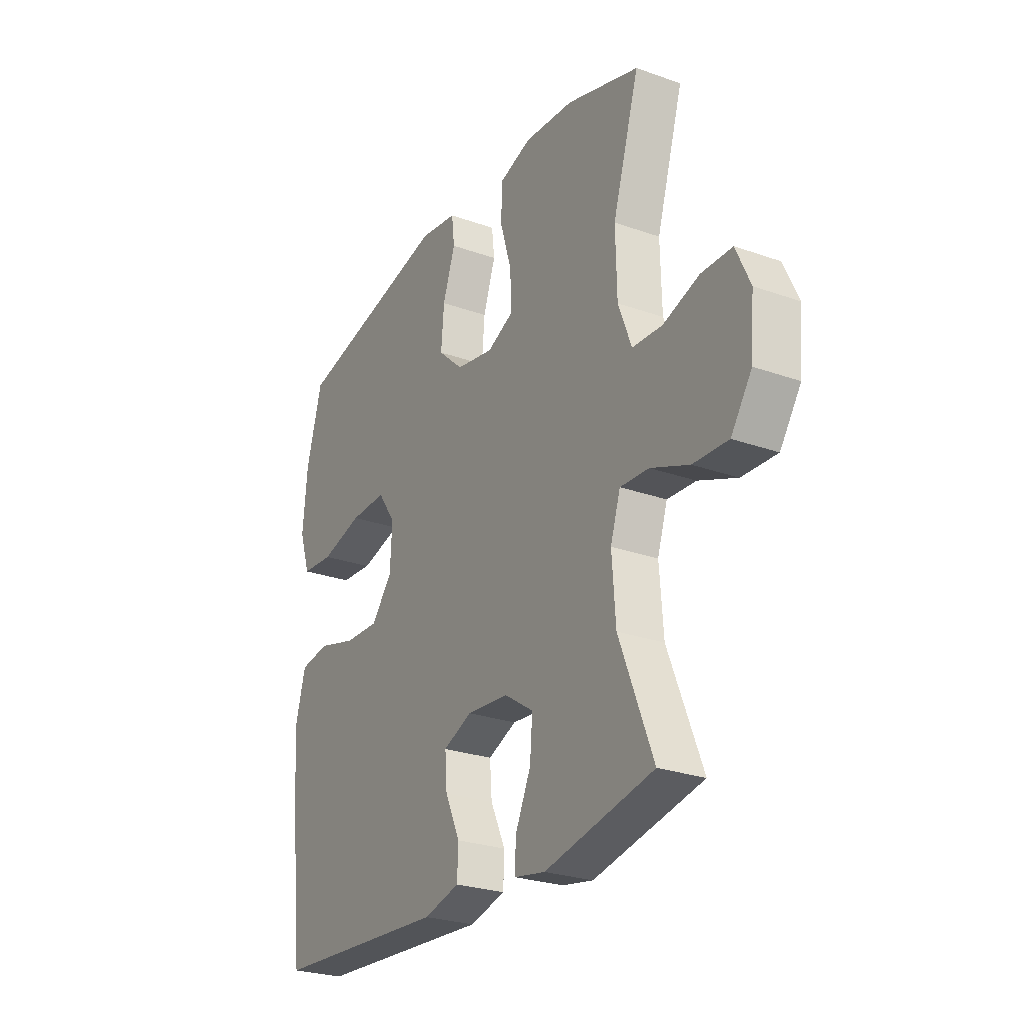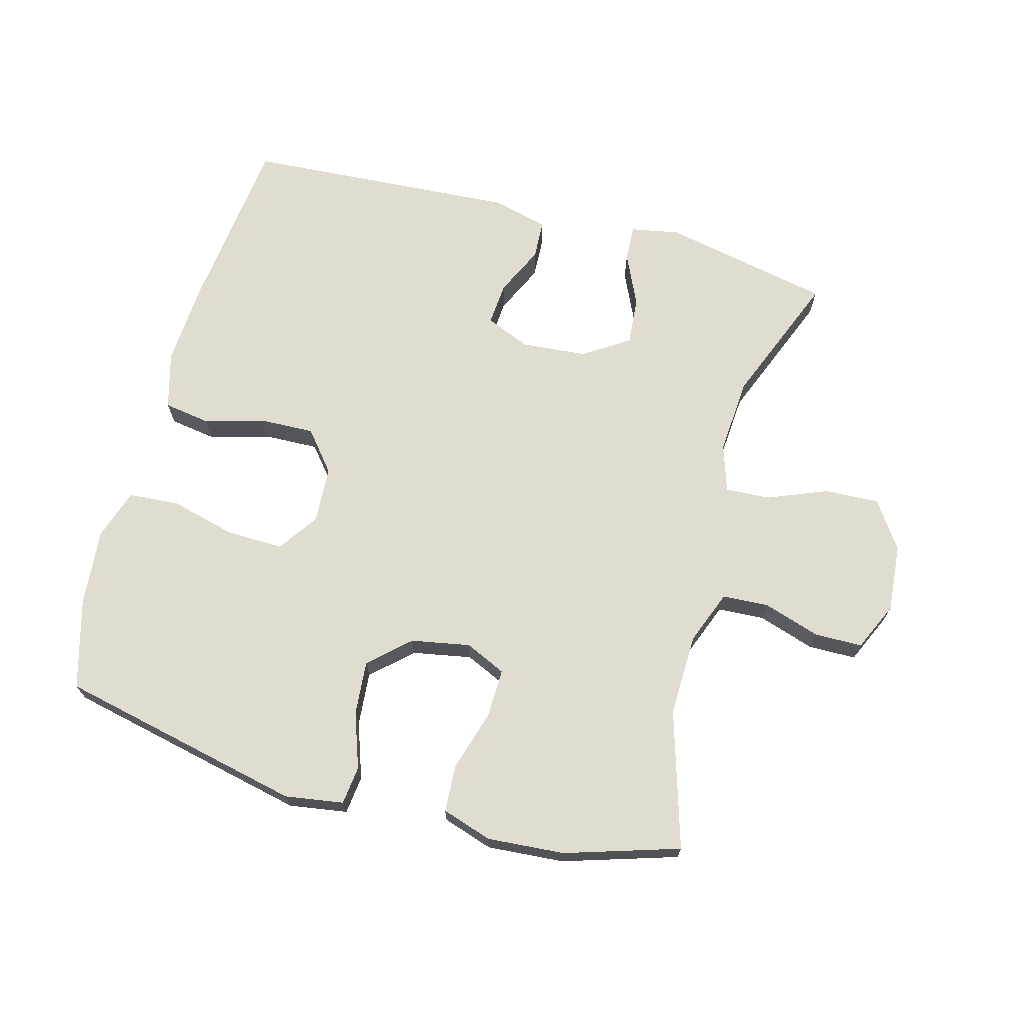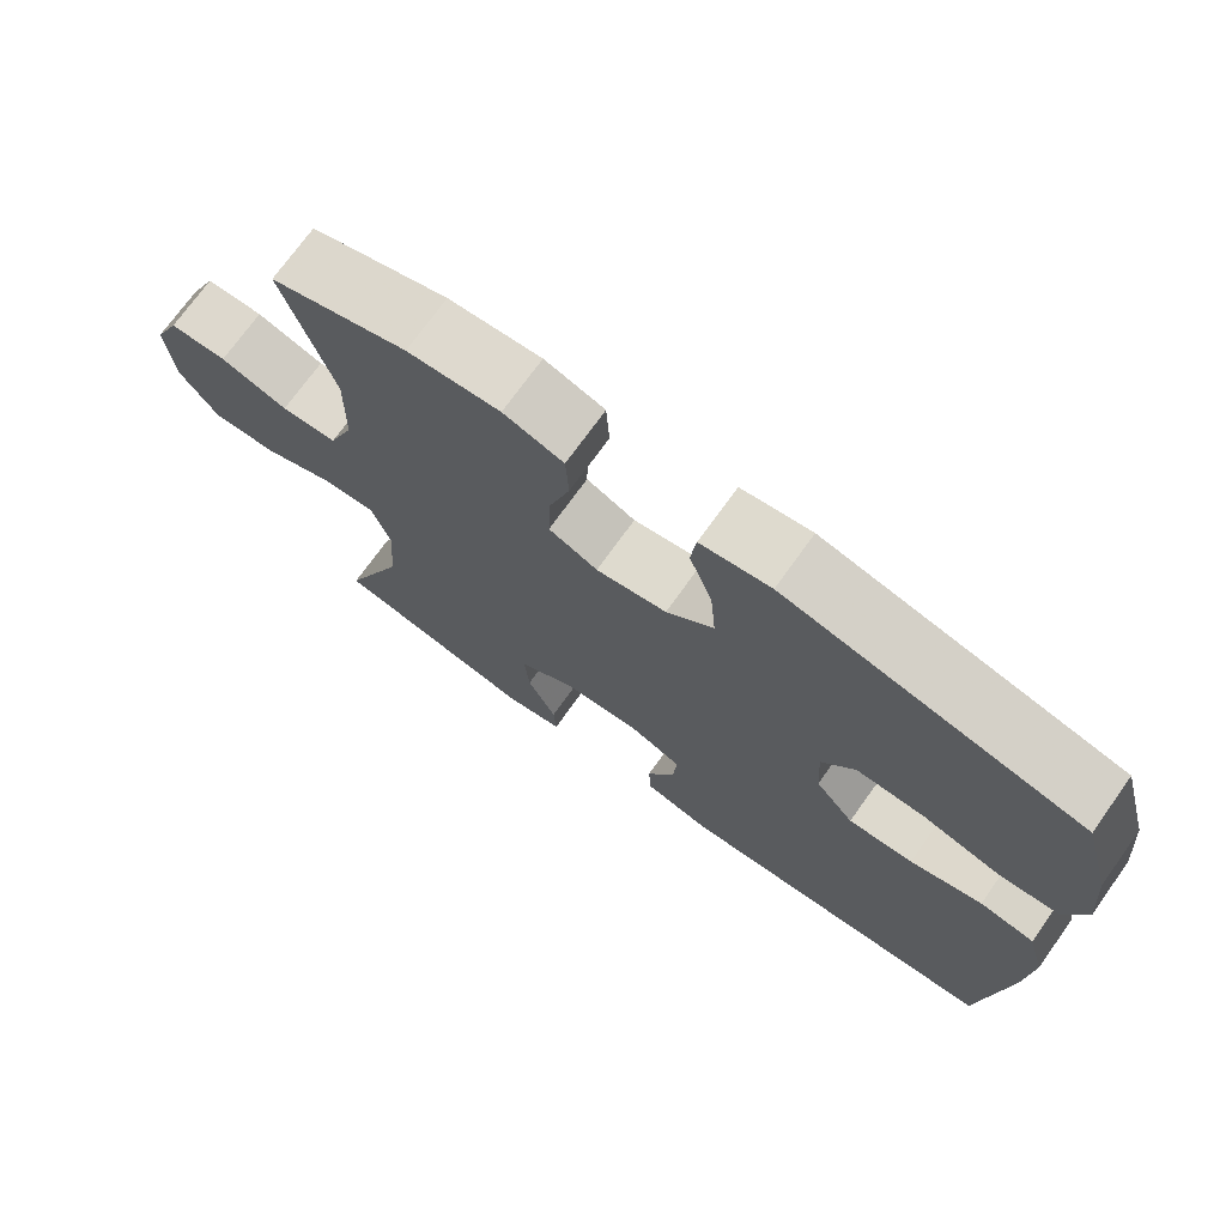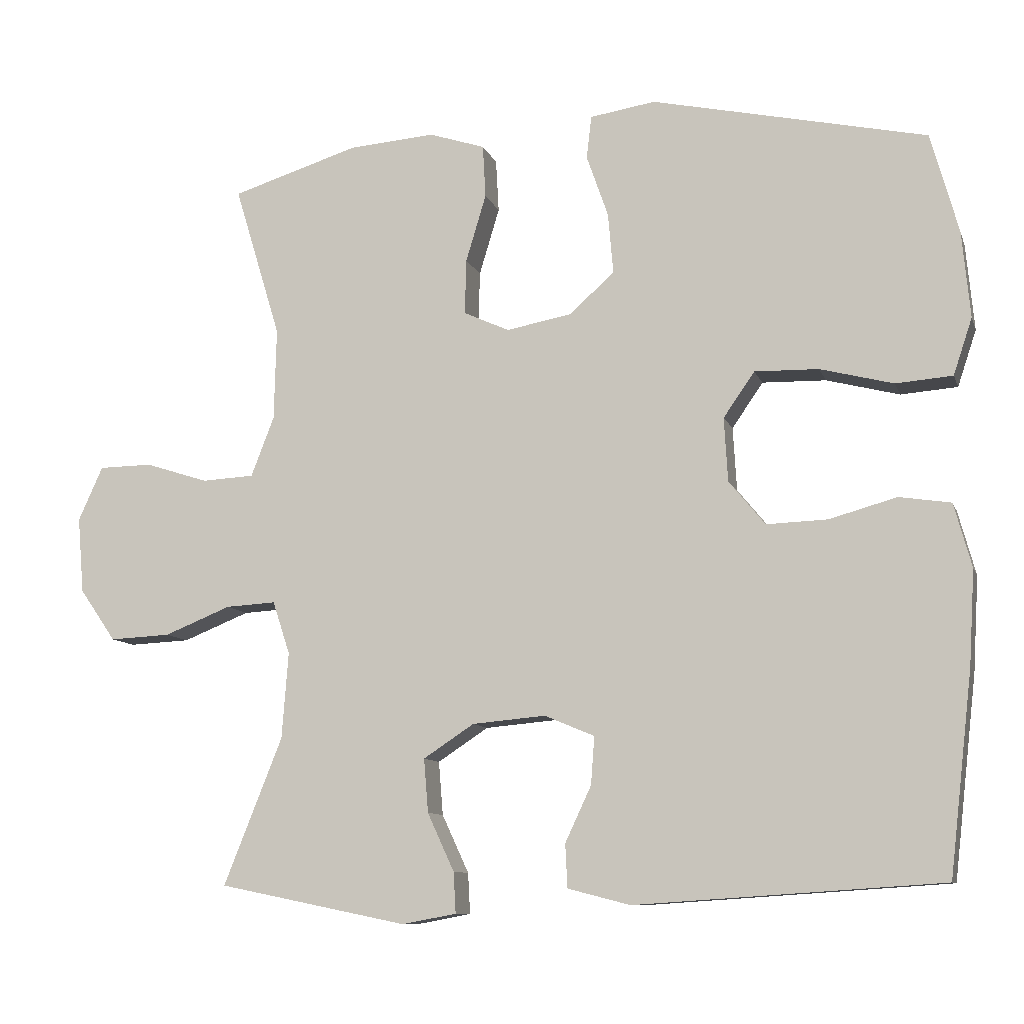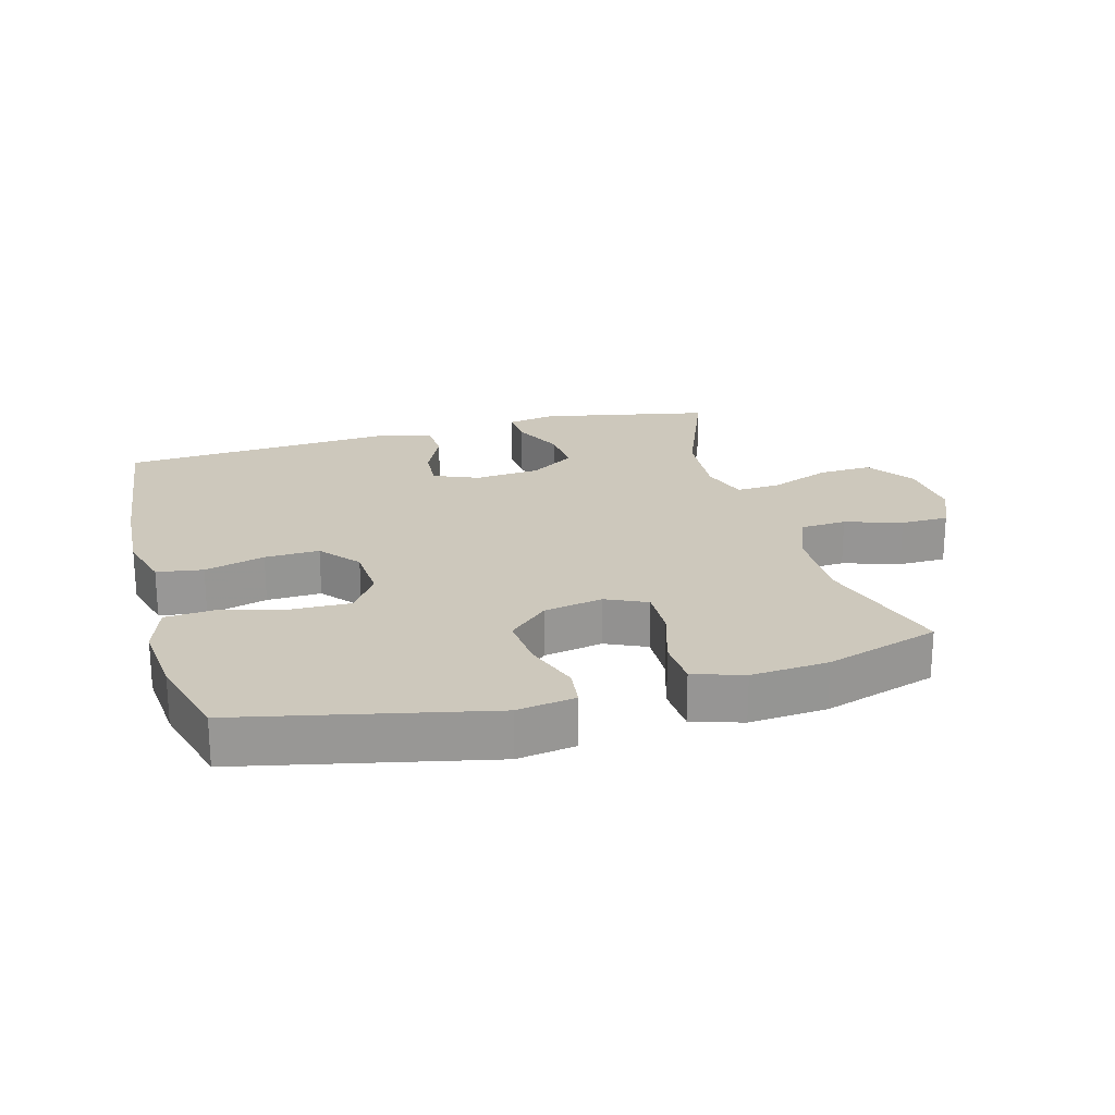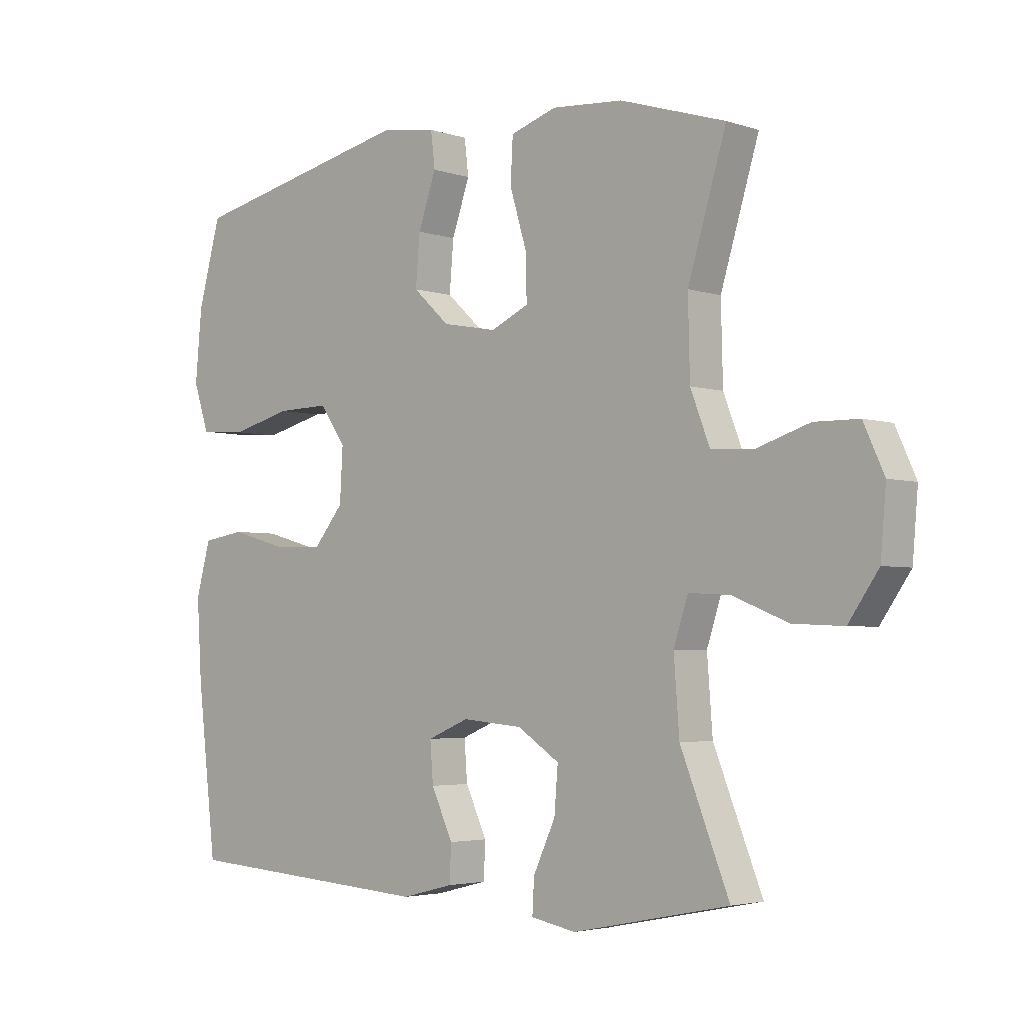
<metadata>
{"format":"obj","ext":"obj","renderer":"f3d","projection":"perspective","resolution":1024,"background":"white","views":[{"elev":-26.3,"azim":60.7,"up":"+Z"},{"elev":69.6,"azim":15.2,"up":"+Y"},{"elev":72.6,"azim":-144.4,"up":"+Z"},{"elev":-9.8,"azim":-164.8,"up":"+Z"},{"elev":22.1,"azim":-15.5,"up":"+Y"},{"elev":-3.5,"azim":42.5,"up":"+Z"}]}
</metadata>
<code>
v 0.5 0.07 -0.5
v 0.239 0.07 -0.553
v 0.164 0.07 -0.539
v 0.167 0.07 -0.483
v 0.204 0.07 -0.403
v 0.21 0.07 -0.329
v 0.14 0.07 -0.283
v 0.039 0.07 -0.274
v -0.03 0.07 -0.303
v -0.025 0.07 -0.369
v 0.011 0.07 -0.446
v 0.008 0.07 -0.506
v -0.078 0.07 -0.528
v -0.5 0.07 -0.5
v -0.532 0.07 -0.224
v -0.54 0.07 -0.094
v -0.516 0.07 -0.006
v -0.445 0.07 0.005
v -0.352 0.07 -0.021
v -0.268 0.07 -0.024
v -0.218 0.07 0.037
v -0.213 0.07 0.125
v -0.256 0.07 0.187
v -0.344 0.07 0.185
v -0.445 0.07 0.159
v -0.523 0.07 0.165
v -0.549 0.07 0.243
v -0.538 0.07 0.362
v -0.5 0.07 0.5
v -0.121 0.07 0.583
v -0.031 0.07 0.569
v -0.024 0.07 0.51
v -0.054 0.07 0.424
v -0.061 0.07 0.341
v 0 0.07 0.285
v 0.091 0.07 0.268
v 0.154 0.07 0.297
v 0.152 0.07 0.373
v 0.124 0.07 0.466
v 0.128 0.07 0.539
v 0.205 0.07 0.564
v 0.324 0.07 0.555
v 0.5 0.07 0.5
v 0.436 0.07 0.289
v 0.439 0.07 0.162
v 0.471 0.07 0.079
v 0.543 0.07 0.075
v 0.63 0.07 0.103
v 0.704 0.07 0.102
v 0.738 0.07 0.027
v 0.729 0.07 -0.078
v 0.679 0.07 -0.15
v 0.595 0.07 -0.146
v 0.503 0.07 -0.109
v 0.434 0.07 -0.105
v 0.41 0.07 -0.178
v 0.419 0.07 -0.297
v 0.5 0 -0.5
v 0.239 0 -0.553
v 0.164 0 -0.539
v 0.167 0 -0.483
v 0.204 0 -0.403
v 0.21 0 -0.329
v 0.14 0 -0.283
v 0.039 0 -0.274
v -0.03 0 -0.303
v -0.025 0 -0.369
v 0.011 0 -0.446
v 0.008 0 -0.506
v -0.078 0 -0.528
v -0.5 0 -0.5
v -0.532 0 -0.224
v -0.54 0 -0.094
v -0.516 0 -0.006
v -0.445 0 0.005
v -0.352 0 -0.021
v -0.268 0 -0.024
v -0.218 0 0.037
v -0.213 0 0.125
v -0.256 0 0.187
v -0.344 0 0.185
v -0.445 0 0.159
v -0.523 0 0.165
v -0.549 0 0.243
v -0.538 0 0.362
v -0.5 0 0.5
v -0.121 0 0.583
v -0.031 0 0.569
v -0.024 0 0.51
v -0.054 0 0.424
v -0.061 0 0.341
v 0 0 0.285
v 0.091 0 0.268
v 0.154 0 0.297
v 0.152 0 0.373
v 0.124 0 0.466
v 0.128 0 0.539
v 0.205 0 0.564
v 0.324 0 0.555
v 0.5 0 0.5
v 0.436 0 0.289
v 0.439 0 0.162
v 0.471 0 0.079
v 0.543 0 0.075
v 0.63 0 0.103
v 0.704 0 0.102
v 0.738 0 0.027
v 0.729 0 -0.078
v 0.679 0 -0.15
v 0.595 0 -0.146
v 0.503 0 -0.109
v 0.434 0 -0.105
v 0.41 0 -0.178
v 0.419 0 -0.297
f 51 52 53 54
f 51 54 55
f 50 51 55
f 47 48 49 50
f 46 47 50 55
f 45 46 55 56
f 41 42 43 44
f 41 44 45 56
f 38 39 40 41
f 37 38 41 56
f 30 31 32 33
f 30 33 34
f 29 30 34
f 28 29 34 35
f 24 25 26 27
f 23 24 27 28
f 16 17 18 19
f 16 19 20
f 15 16 20
f 14 15 20
f 13 14 20 21
f 10 11 12 13
f 9 10 13 21
f 2 3 4 5
f 57 1 2 5
f 57 5 6
f 36 37 56 57
f 36 57 6 7
f 23 28 35 36
f 22 23 36 7
f 8 9 21 22
f 7 8 22
f 111 110 109 108
f 112 111 108
f 112 108 107
f 107 106 105 104
f 112 107 104 103
f 113 112 103 102
f 101 100 99 98
f 113 102 101 98
f 98 97 96 95
f 113 98 95 94
f 90 89 88 87
f 91 90 87
f 91 87 86
f 92 91 86 85
f 84 83 82 81
f 85 84 81 80
f 76 75 74 73
f 77 76 73
f 77 73 72
f 77 72 71
f 78 77 71 70
f 70 69 68 67
f 78 70 67 66
f 62 61 60 59
f 62 59 58 114
f 63 62 114
f 114 113 94 93
f 64 63 114 93
f 93 92 85 80
f 64 93 80 79
f 79 78 66 65
f 79 65 64
f 1 58 59 2
f 2 59 60 3
f 3 60 61 4
f 4 61 62 5
f 5 62 63 6
f 6 63 64 7
f 7 64 65 8
f 8 65 66 9
f 9 66 67 10
f 10 67 68 11
f 11 68 69 12
f 12 69 70 13
f 13 70 71 14
f 14 71 72 15
f 15 72 73 16
f 16 73 74 17
f 17 74 75 18
f 18 75 76 19
f 19 76 77 20
f 20 77 78 21
f 21 78 79 22
f 22 79 80 23
f 23 80 81 24
f 24 81 82 25
f 25 82 83 26
f 26 83 84 27
f 27 84 85 28
f 28 85 86 29
f 29 86 87 30
f 30 87 88 31
f 31 88 89 32
f 32 89 90 33
f 33 90 91 34
f 34 91 92 35
f 35 92 93 36
f 36 93 94 37
f 37 94 95 38
f 38 95 96 39
f 39 96 97 40
f 40 97 98 41
f 41 98 99 42
f 42 99 100 43
f 43 100 101 44
f 44 101 102 45
f 45 102 103 46
f 46 103 104 47
f 47 104 105 48
f 48 105 106 49
f 49 106 107 50
f 50 107 108 51
f 51 108 109 52
f 52 109 110 53
f 53 110 111 54
f 54 111 112 55
f 55 112 113 56
f 56 113 114 57
f 57 114 58 1

</code>
